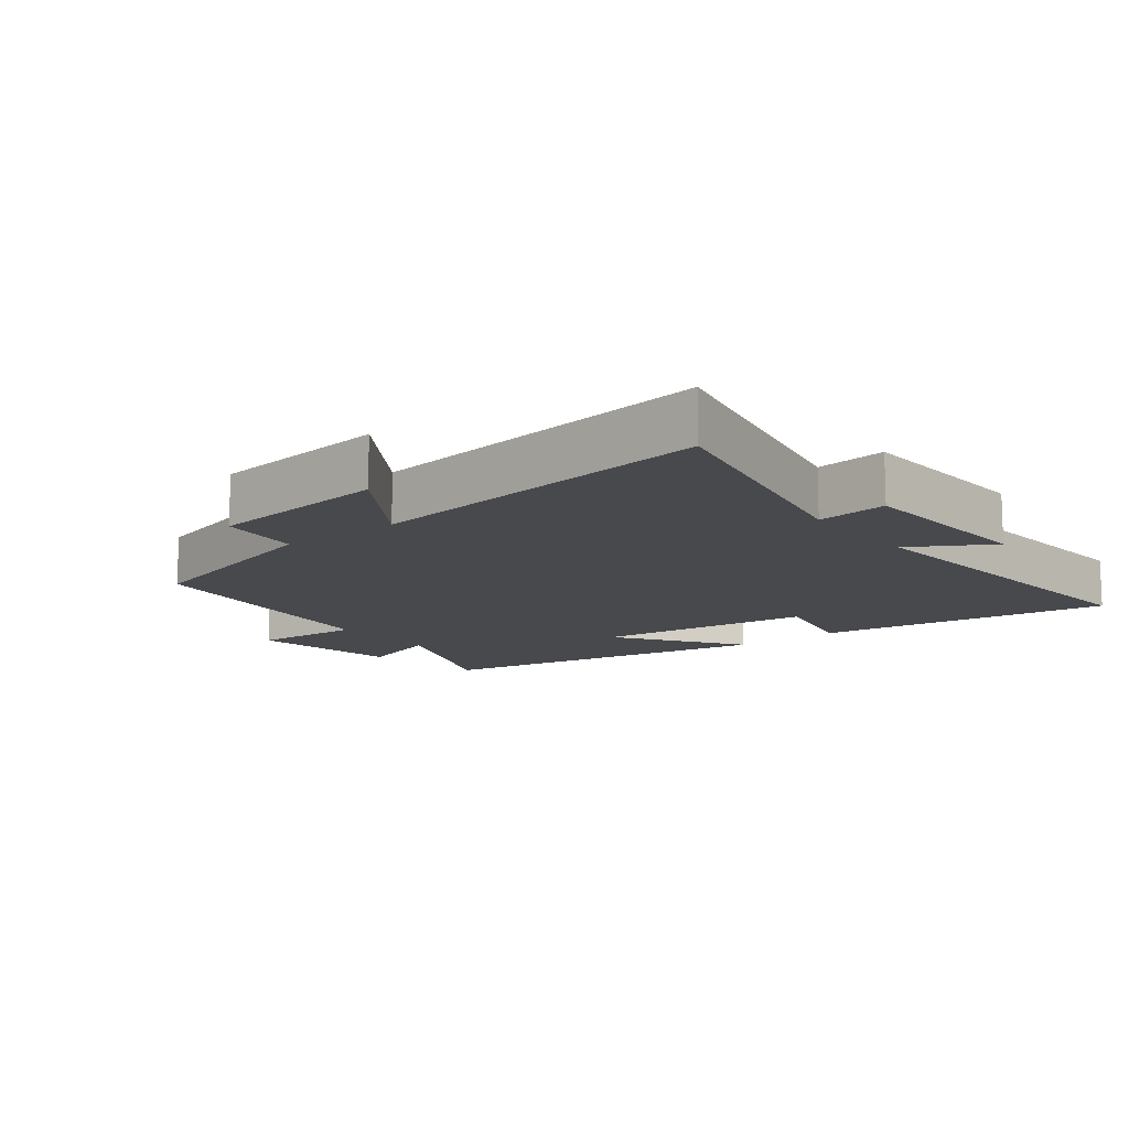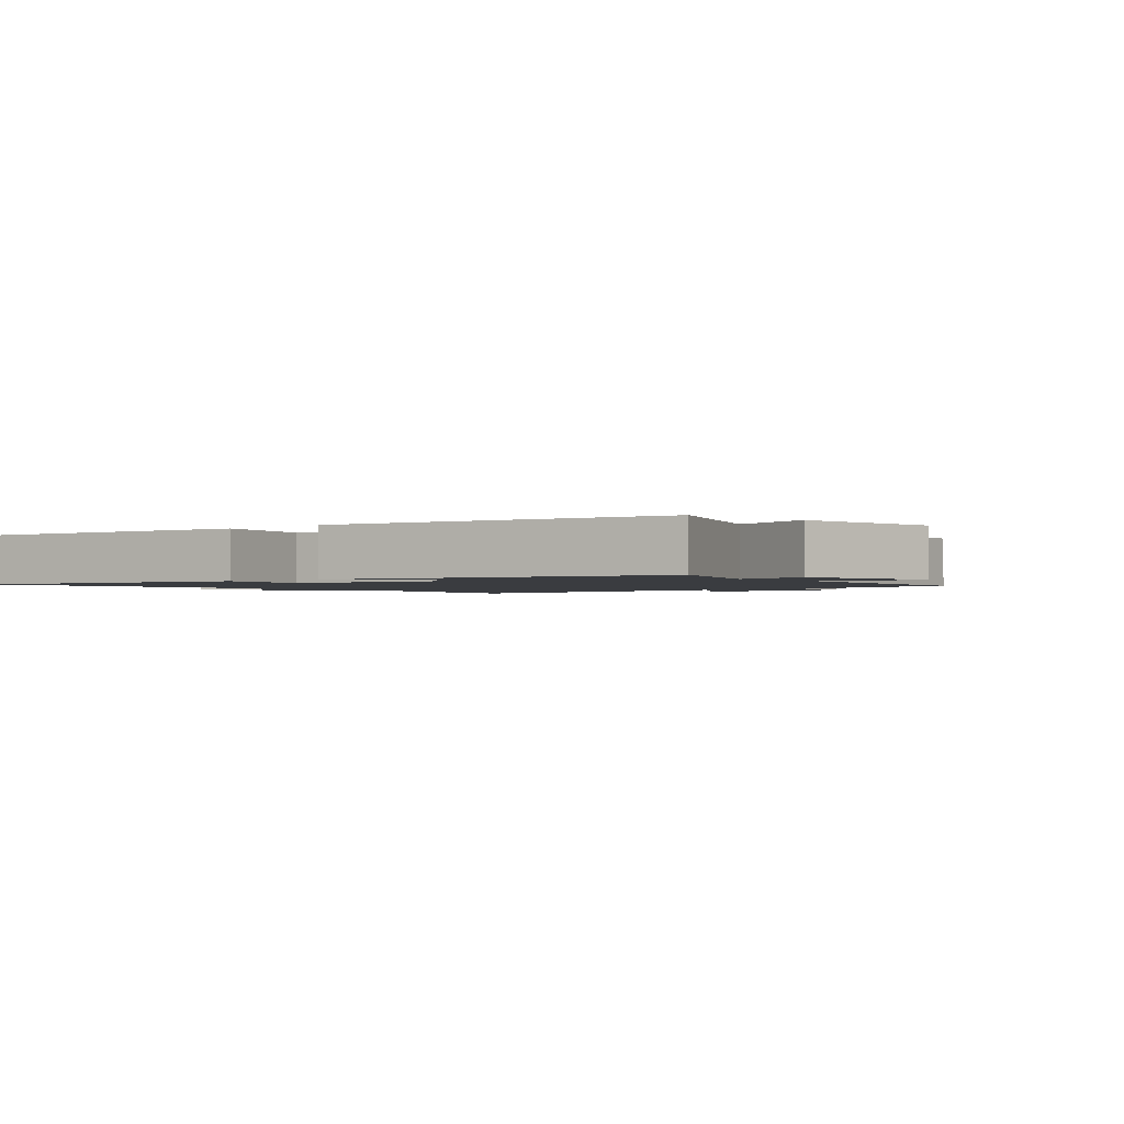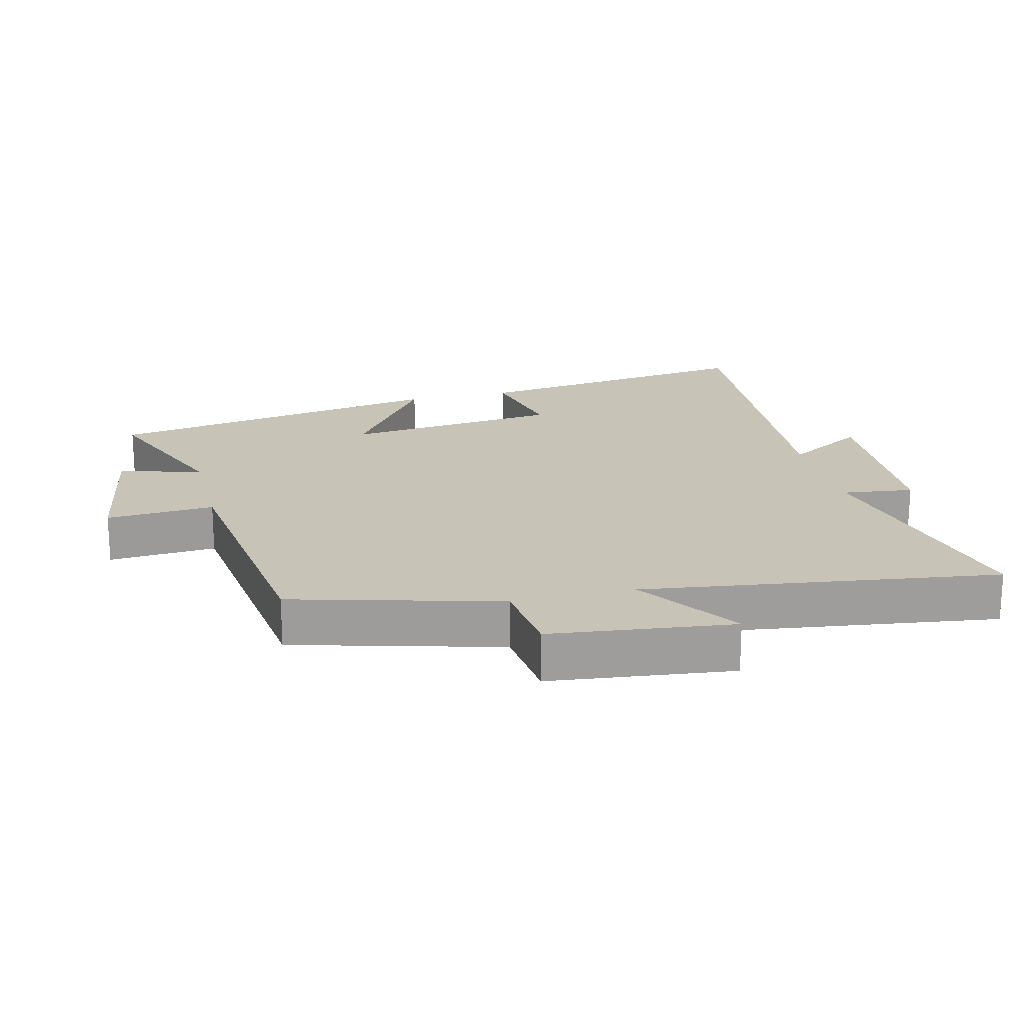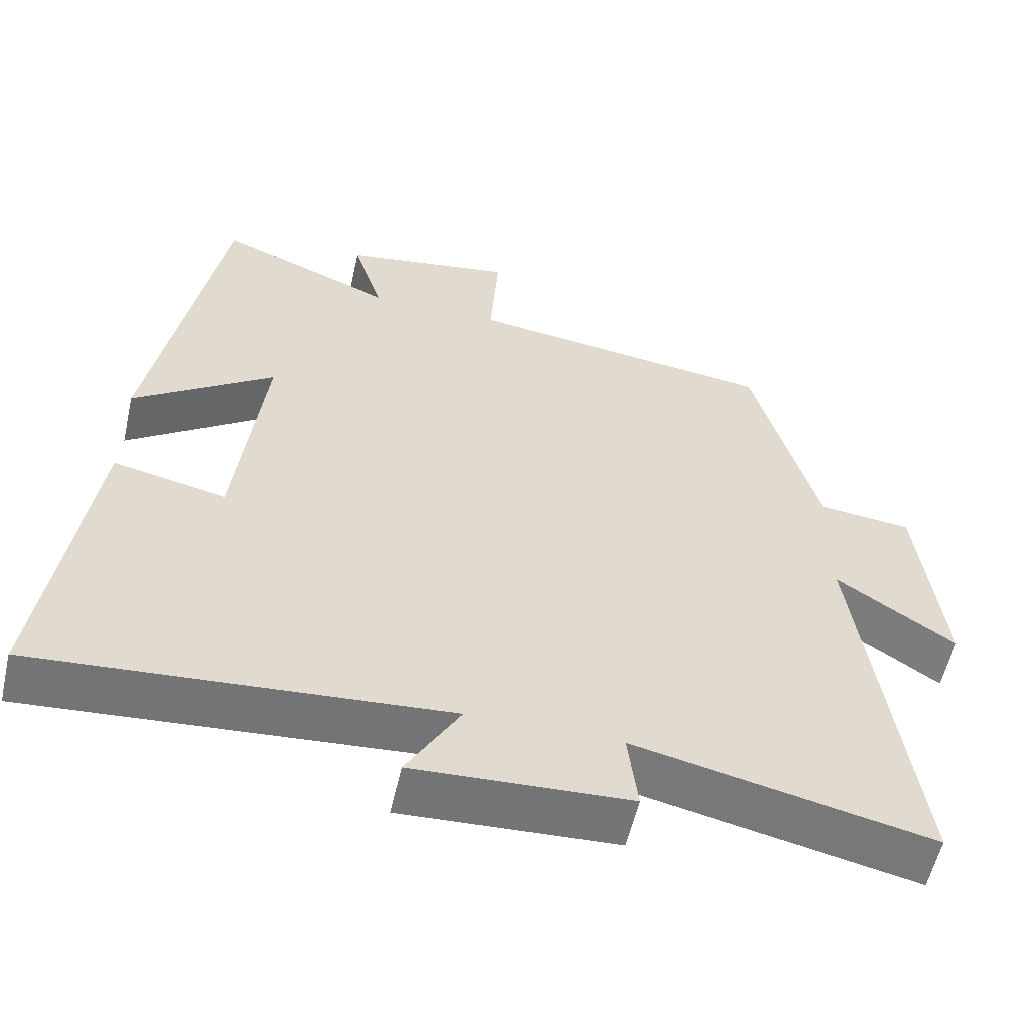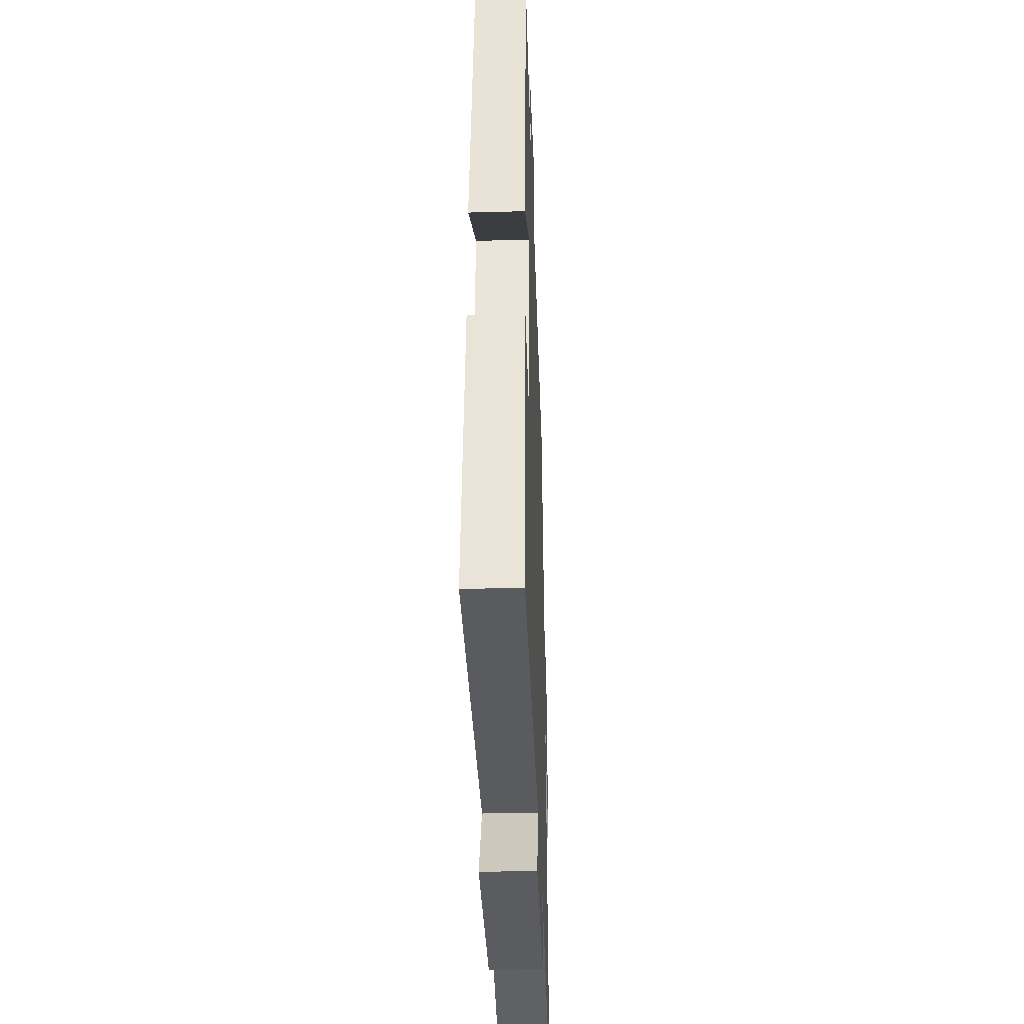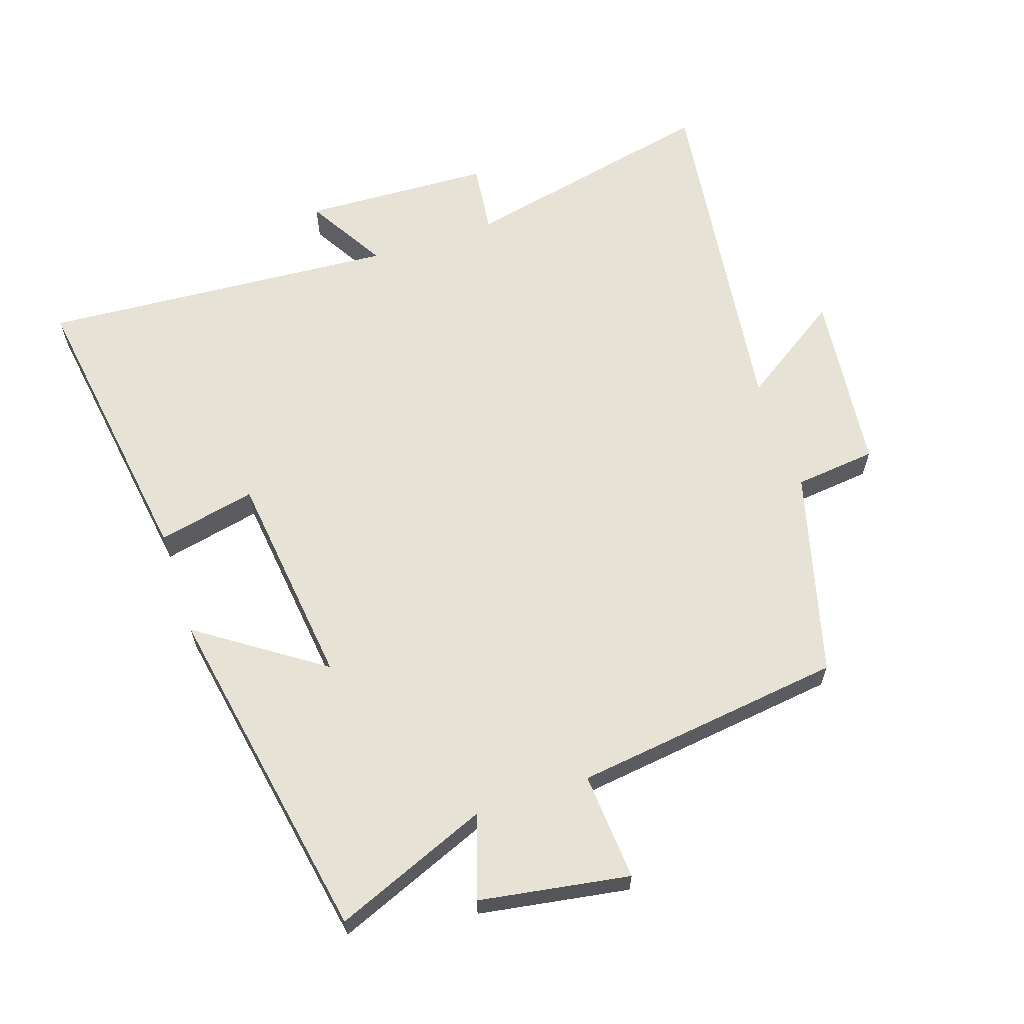
<metadata>
{"format":"obj","ext":"obj","renderer":"f3d","projection":"perspective","resolution":1024,"background":"white","views":[{"elev":-12.4,"azim":128.1,"up":"+Y"},{"elev":-1.6,"azim":-50.0,"up":"+Y"},{"elev":19.8,"azim":76.1,"up":"+Y"},{"elev":-56.9,"azim":-12.7,"up":"+Z"},{"elev":-37.1,"azim":-88.0,"up":"+Z"},{"elev":63.3,"azim":-18.7,"up":"+Y"}]}
</metadata>
<code>
v -0.564 0.07 -0.541
v -0.5 0.07 -0.096
v -0.35 0.07 -0.128
v -0.312 0.07 0.202
v -0.5 0.07 0.072
v -0.406 0.07 0.594
v -0.172 0.07 0.5
v -0.213 0.07 0.626
v 0.015 0.07 0.664
v 0.004 0.07 0.5
v 0.415 0.07 0.449
v 0.5 0.07 0.137
v 0.624 0.07 0.124
v 0.656 0.07 -0.152
v 0.5 0.07 -0.049
v 0.572 0.07 -0.584
v 0.18 0.07 -0.5
v 0.193 0.07 -0.607
v -0.093 0.07 -0.621
v -0.022 0.07 -0.5
v -0.564 0 -0.541
v -0.5 0 -0.096
v -0.35 0 -0.128
v -0.312 0 0.202
v -0.5 0 0.072
v -0.406 0 0.594
v -0.172 0 0.5
v -0.213 0 0.626
v 0.015 0 0.664
v 0.004 0 0.5
v 0.415 0 0.449
v 0.5 0 0.137
v 0.624 0 0.124
v 0.656 0 -0.152
v 0.5 0 -0.049
v 0.572 0 -0.584
v 0.18 0 -0.5
v 0.193 0 -0.607
v -0.093 0 -0.621
v -0.022 0 -0.5
f 17 18 19 20
f 15 16 17
f 15 17 20
f 12 13 14 15
f 15 20 1
f 12 15 1
f 11 12 1
f 10 11 1
f 7 8 9 10
f 4 5 6 7
f 3 4 7 10
f 1 2 3
f 1 3 10
f 40 39 38 37
f 37 36 35
f 40 37 35
f 35 34 33 32
f 21 40 35
f 21 35 32
f 21 32 31
f 21 31 30
f 30 29 28 27
f 27 26 25 24
f 30 27 24 23
f 23 22 21
f 30 23 21
f 1 21 22 2
f 2 22 23 3
f 3 23 24 4
f 4 24 25 5
f 5 25 26 6
f 6 26 27 7
f 7 27 28 8
f 8 28 29 9
f 9 29 30 10
f 10 30 31 11
f 11 31 32 12
f 12 32 33 13
f 13 33 34 14
f 14 34 35 15
f 15 35 36 16
f 16 36 37 17
f 17 37 38 18
f 18 38 39 19
f 19 39 40 20
f 20 40 21 1

</code>
